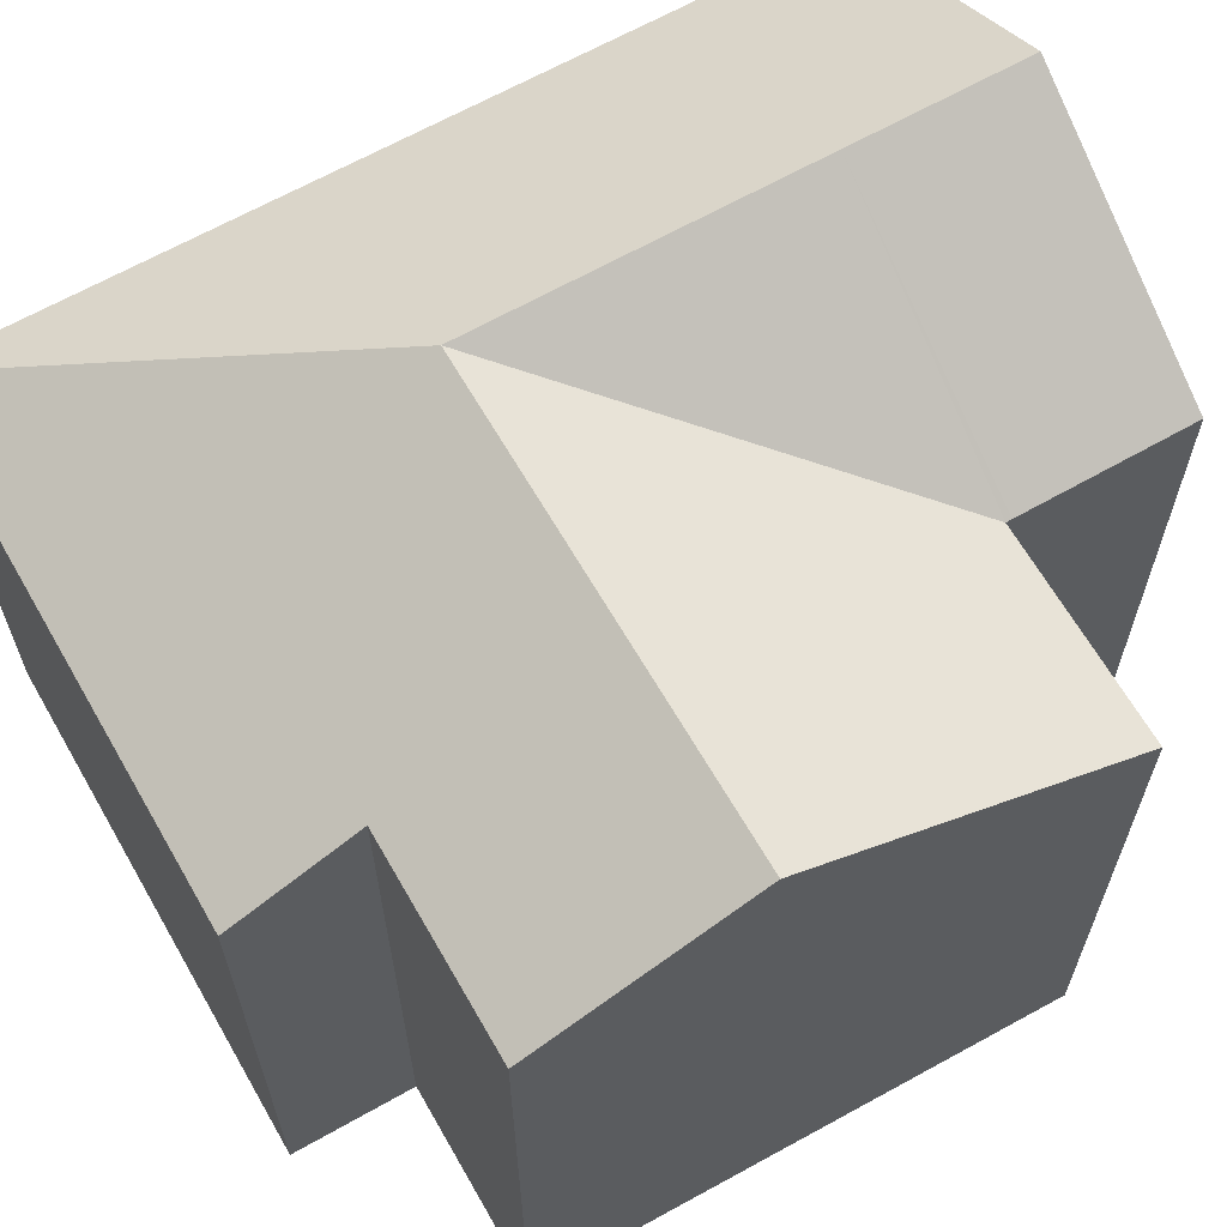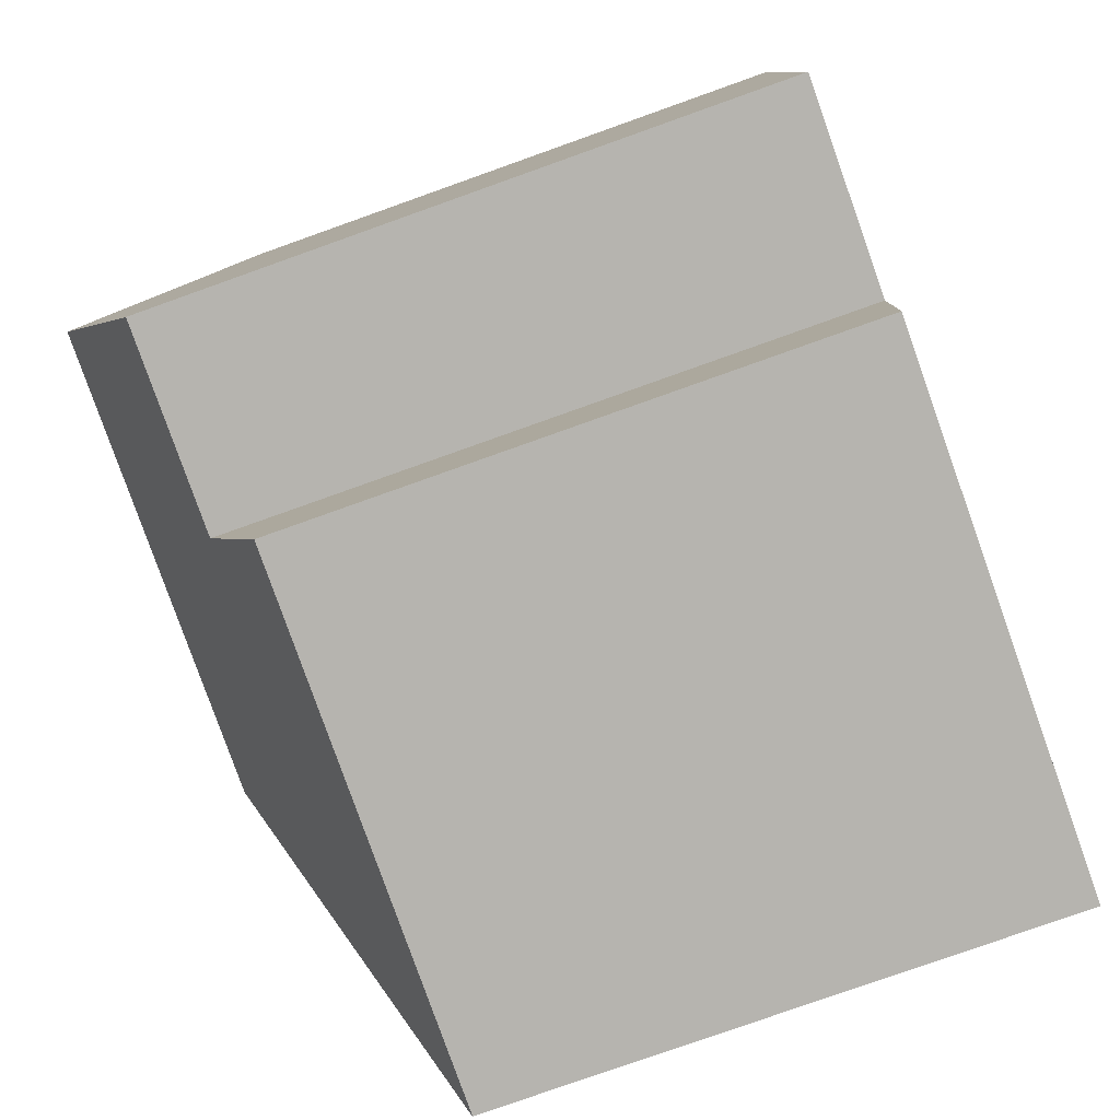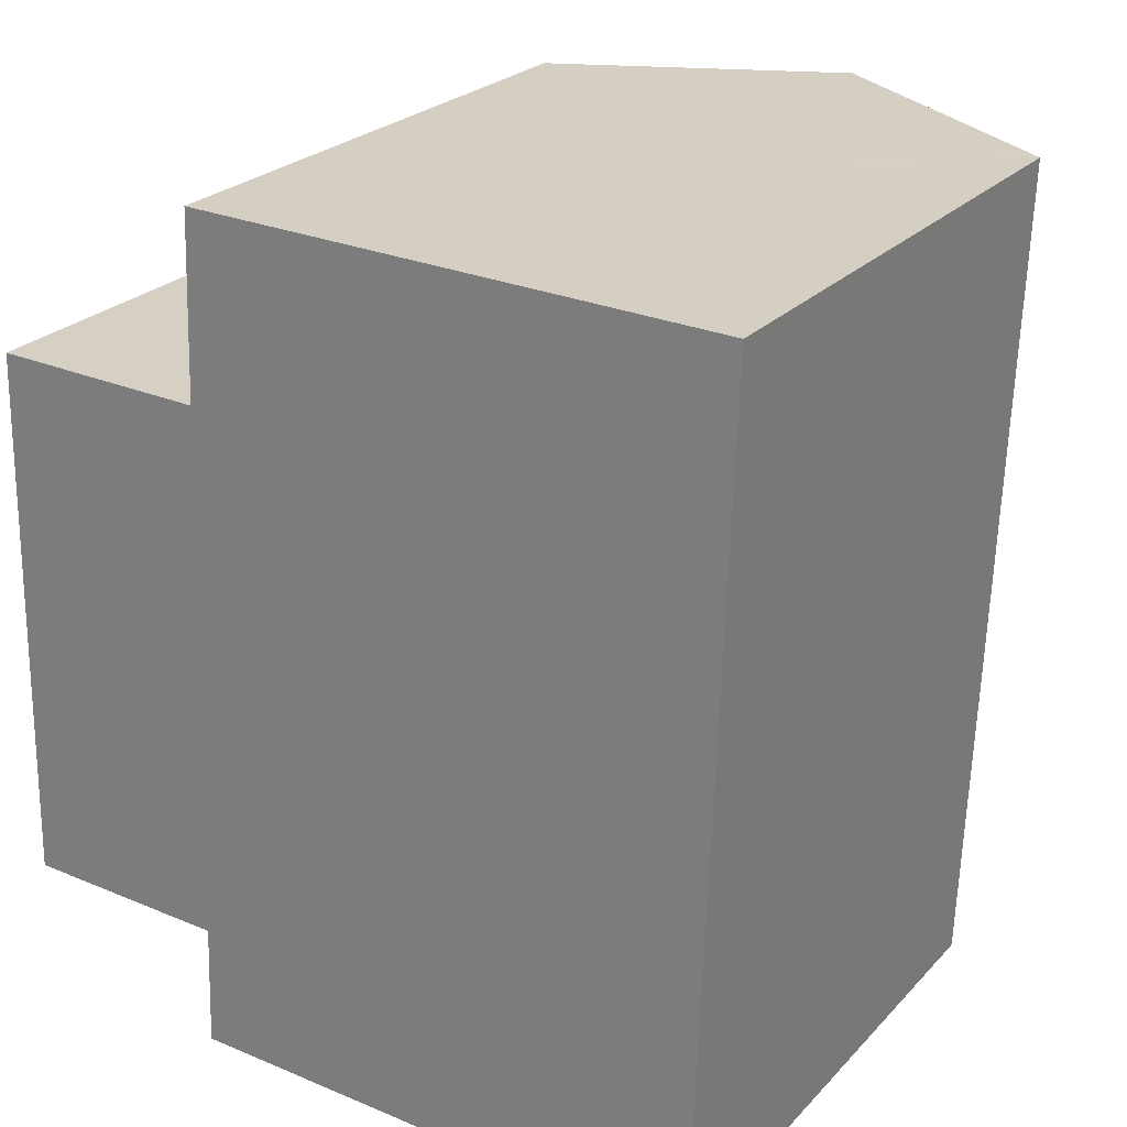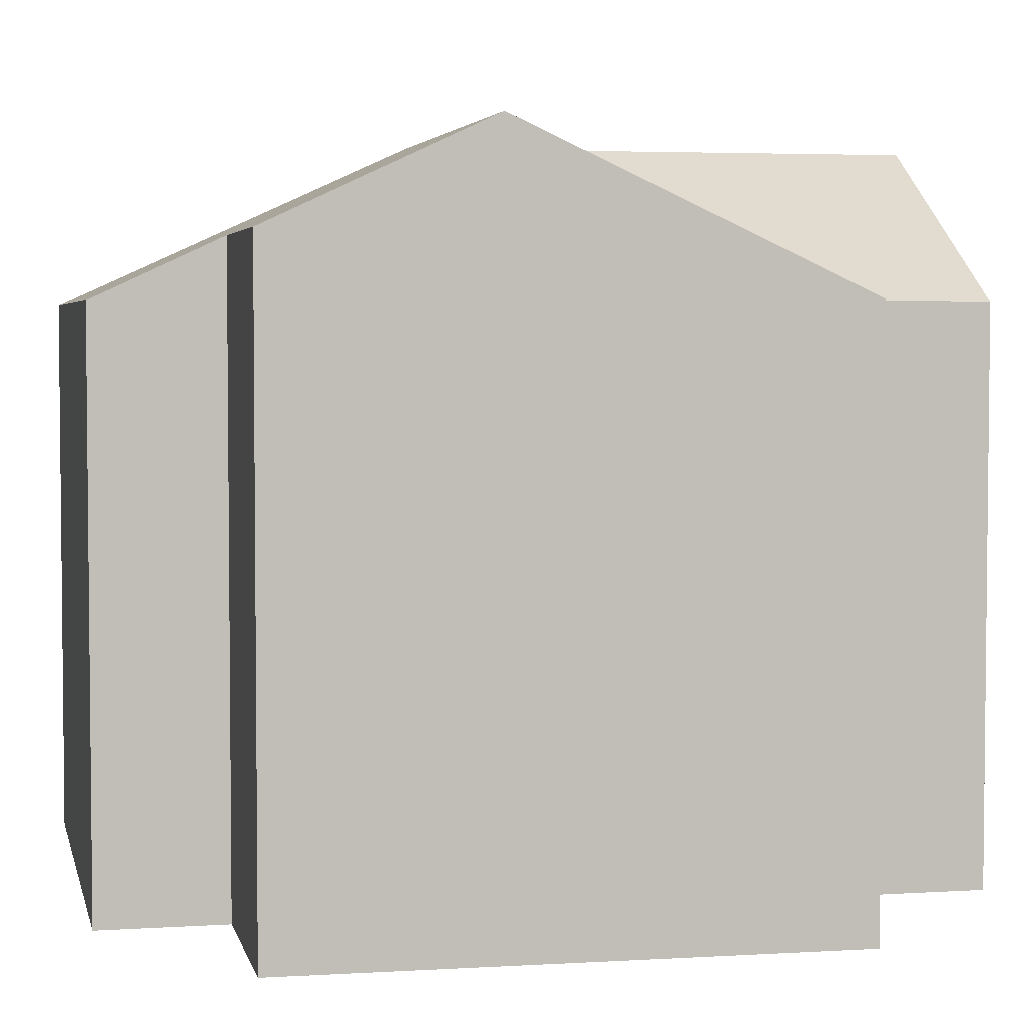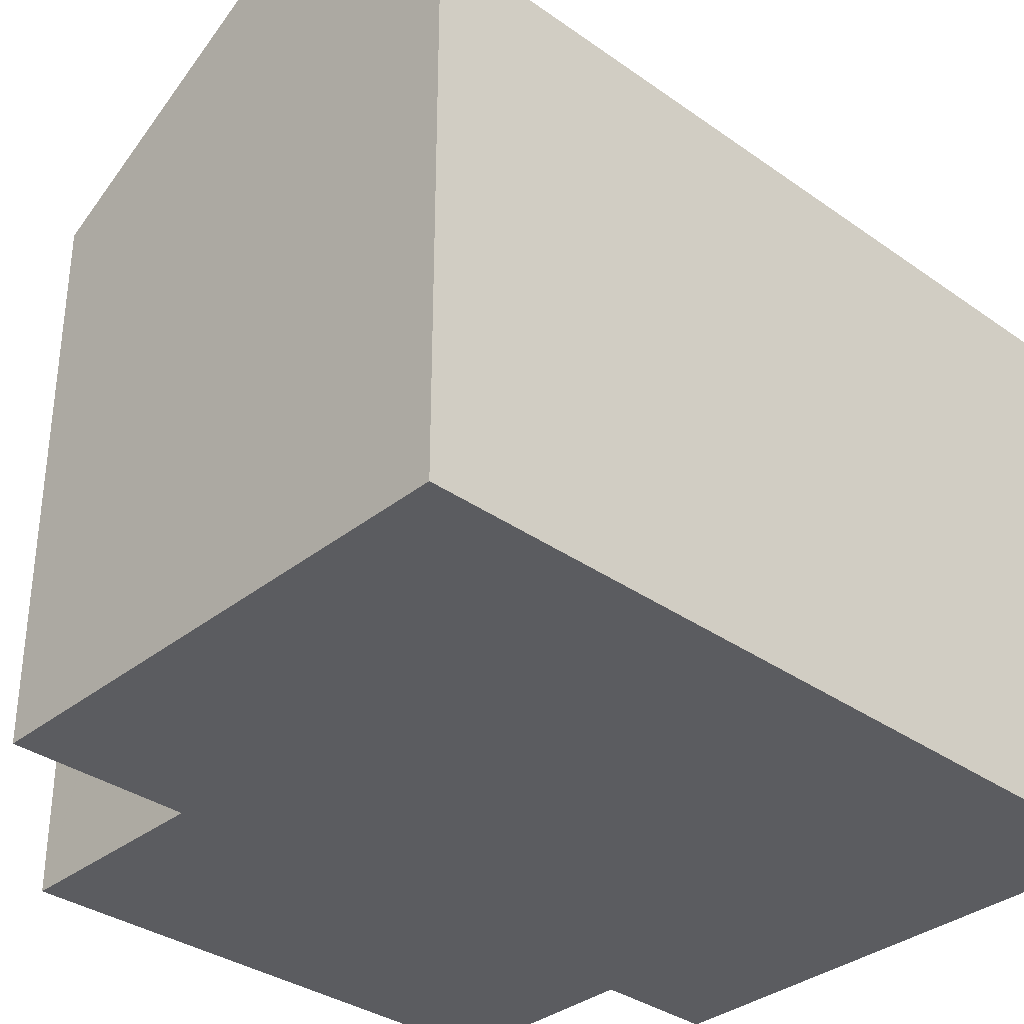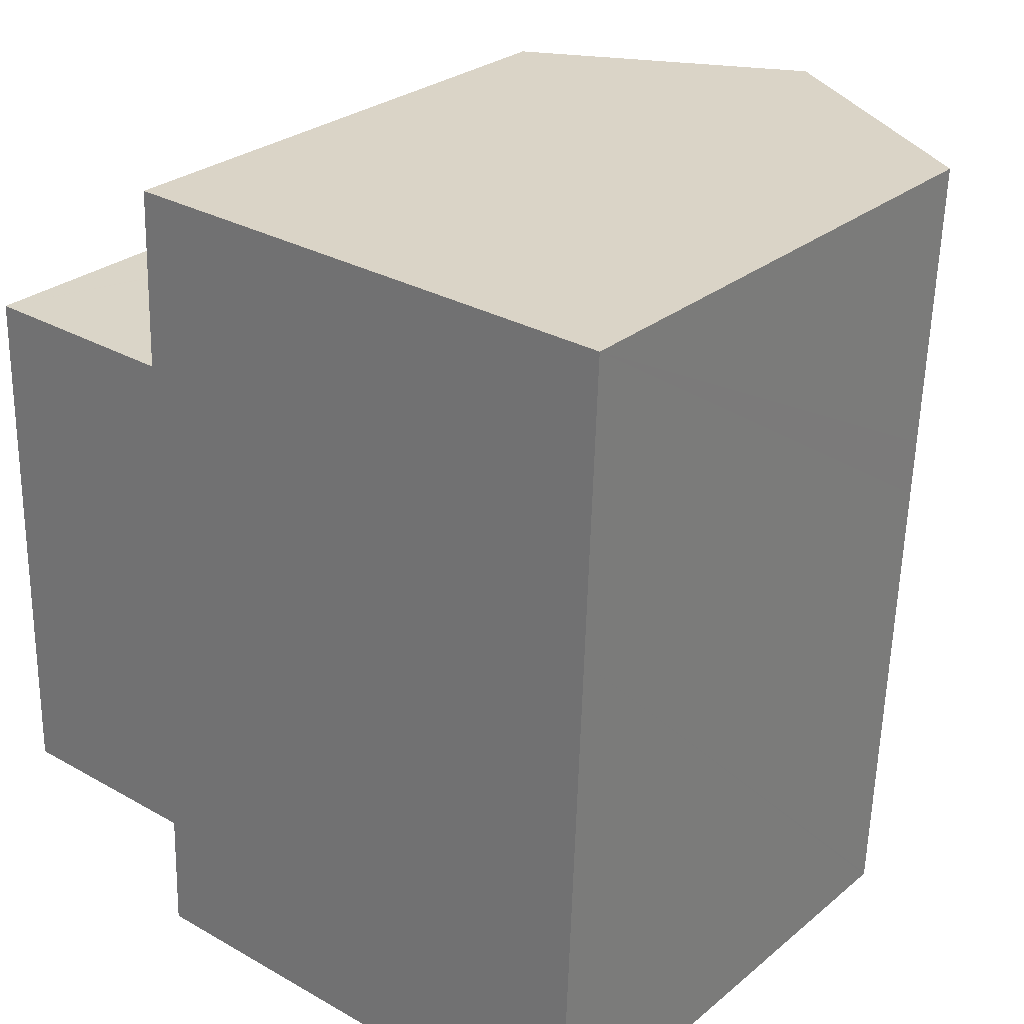
<metadata>
{"format":"obj","ext":"obj","renderer":"f3d","projection":"perspective","resolution":1024,"background":"white","views":[{"elev":64.6,"azim":-117.7,"up":"+Y"},{"elev":-78.5,"azim":-70.4,"up":"+Z"},{"elev":24.8,"azim":31.9,"up":"+Z"},{"elev":3.9,"azim":-99.9,"up":"+Y"},{"elev":-34.5,"azim":48.5,"up":"+Y"},{"elev":27.6,"azim":38.9,"up":"+Z"}]}
</metadata>
<code>
v  4.509 11 13.94
v  9.567 14.01 10.33
v  4.386 11 10.53
v  9.693 14.01 13.79
v  4.382 10.99 10.42
v  9.327 14.01 3.726
v  14.49 11 3.182
v  14.27 11 -2.955
v  14.53 11 4.211
v  14.62 11 6.635
v  14.66 11 7.807
v  14.75 11 10.14
v  14.87 11 13.63
v  14.47 11.24 13.65
v  13.85 10.99 -2.963
v  14.27 10.99 -2.98
v  4.293 10.99 -2.593
v  4.047 14.01 3.927
v  4.002 12.12 -0.147
v  3.916 10.99 -2.579
v  3.9 12.12 -0.143
v  0 12.12 7.421e-16
v  0.012 12.36 0.528
v  0.091 14.01 4.078
v  4.283 10.99 10.42
v  0.236 11 10.56
v  14.27 1.825e-16 -2.98
v  3.916 1.579e-16 -2.579
v  13.85 1.814e-16 -2.963
v  4.293 1.588e-16 -2.593
v  4.002 9.001e-18 -0.147
v  0 0 0
v  3.9 8.756e-18 -0.143
v  0.091 -2.497e-16 4.078
v  0.236 -6.466e-16 10.56
v  0.012 -3.233e-17 0.528
v  4.382 -6.38e-16 10.42
v  4.509 -8.536e-16 13.94
v  4.386 -6.449e-16 10.53
v  4.283 -6.382e-16 10.42
v  14.87 -8.348e-16 13.63
v  9.693 -8.442e-16 13.79
v  14.47 -8.356e-16 13.65
v  14.75 -6.207e-16 10.14
v  14.66 -4.78e-16 7.807
v  14.49 -1.948e-16 3.182
v  14.27 1.809e-16 -2.955
v  14.62 -4.063e-16 6.635
v  14.53 -2.578e-16 4.211
g defaultobject
f 1 2 3
f 2 1 4
f 2 5 3
f 6 7 8
f 7 6 9
f 9 6 10
f 10 6 11
f 11 6 12
f 12 6 2
f 12 2 13
f 13 2 14
f 14 2 4
f 15 8 16
f 8 15 6
f 6 15 17
f 6 17 18
f 18 17 19
f 19 17 20
f 18 19 21
f 18 21 22
f 18 22 23
f 18 23 24
f 25 24 26
f 24 25 18
f 18 25 6
f 6 25 5
f 2 6 5
f 27 15 16
f 15 27 17
f 17 27 20
f 20 27 28
f 28 27 29
f 28 29 30
f 31 21 19
f 21 31 22
f 22 31 32
f 32 31 33
f 20 31 19
f 31 20 28
f 23 26 24
f 26 23 22
f 26 22 32
f 26 32 34
f 26 34 35
f 34 32 36
f 5 1 3
f 1 5 37
f 1 37 38
f 38 37 39
f 35 25 26
f 25 35 5
f 5 35 37
f 37 35 40
f 38 4 1
f 4 38 14
f 14 38 13
f 13 38 41
f 41 38 42
f 41 42 43
f 41 12 13
f 12 41 11
f 11 41 10
f 10 41 9
f 9 41 7
f 7 41 8
f 8 41 44
f 8 44 45
f 8 45 16
f 16 45 46
f 16 46 47
f 16 47 27
f 46 45 48
f 46 48 49
f 34 31 35
f 31 34 33
f 33 34 36
f 33 36 32
f 43 44 41
f 44 43 42
f 44 42 45
f 45 42 38
f 45 38 48
f 48 38 49
f 49 38 46
f 46 38 47
f 47 38 39
f 47 39 37
f 47 37 40
f 47 40 35
f 47 35 27
f 27 35 29
f 29 35 31
f 29 31 30
f 30 31 28

</code>
